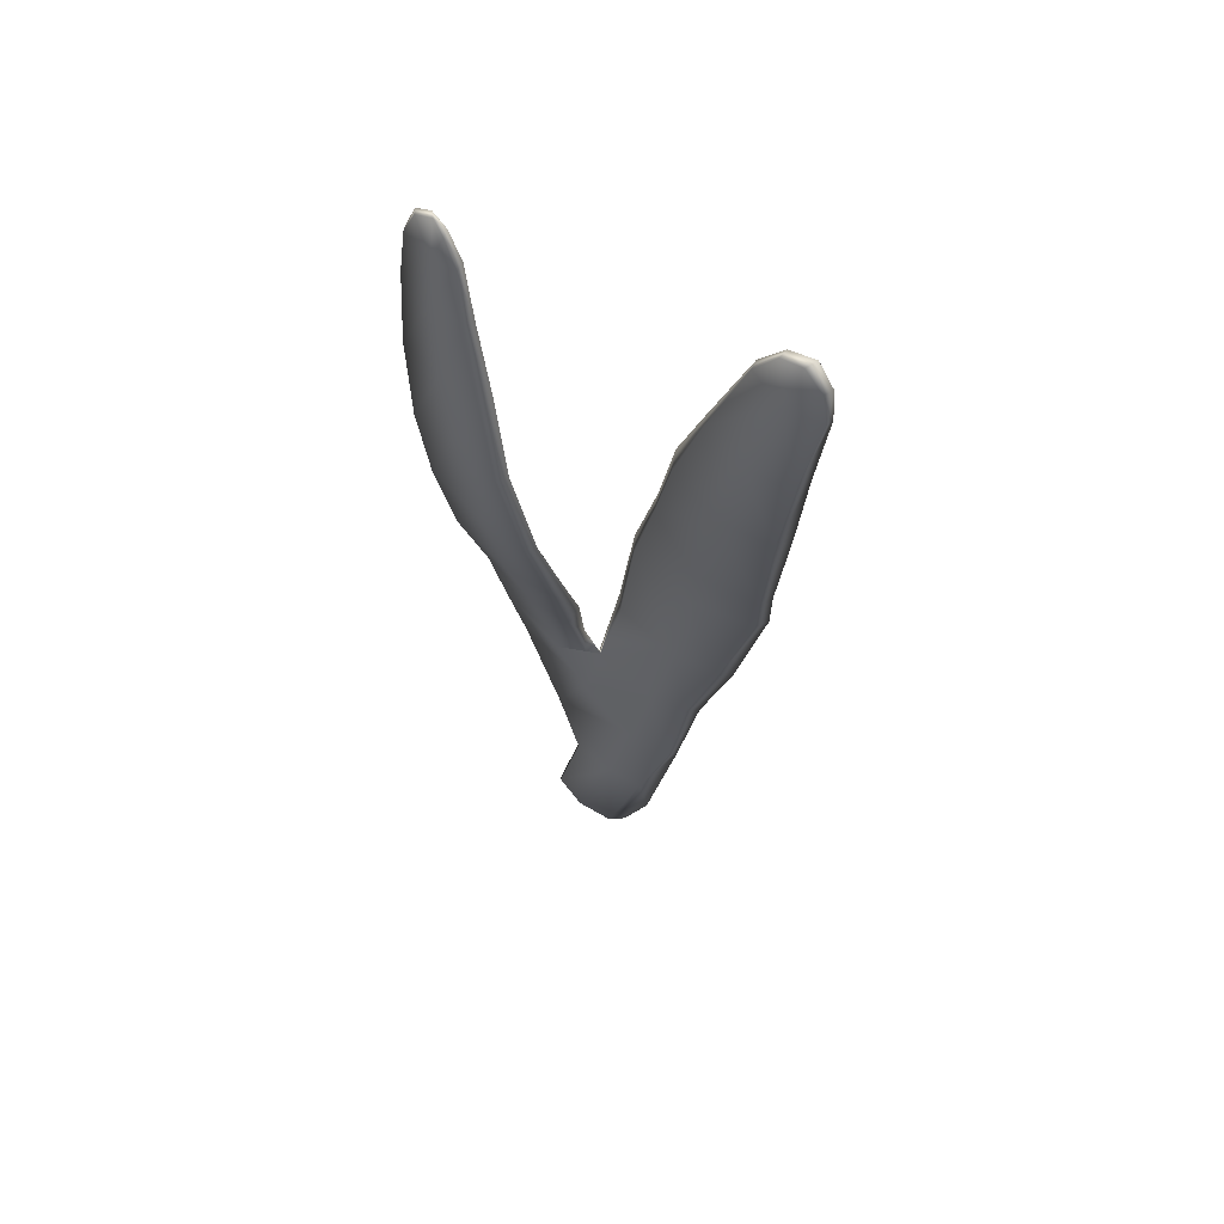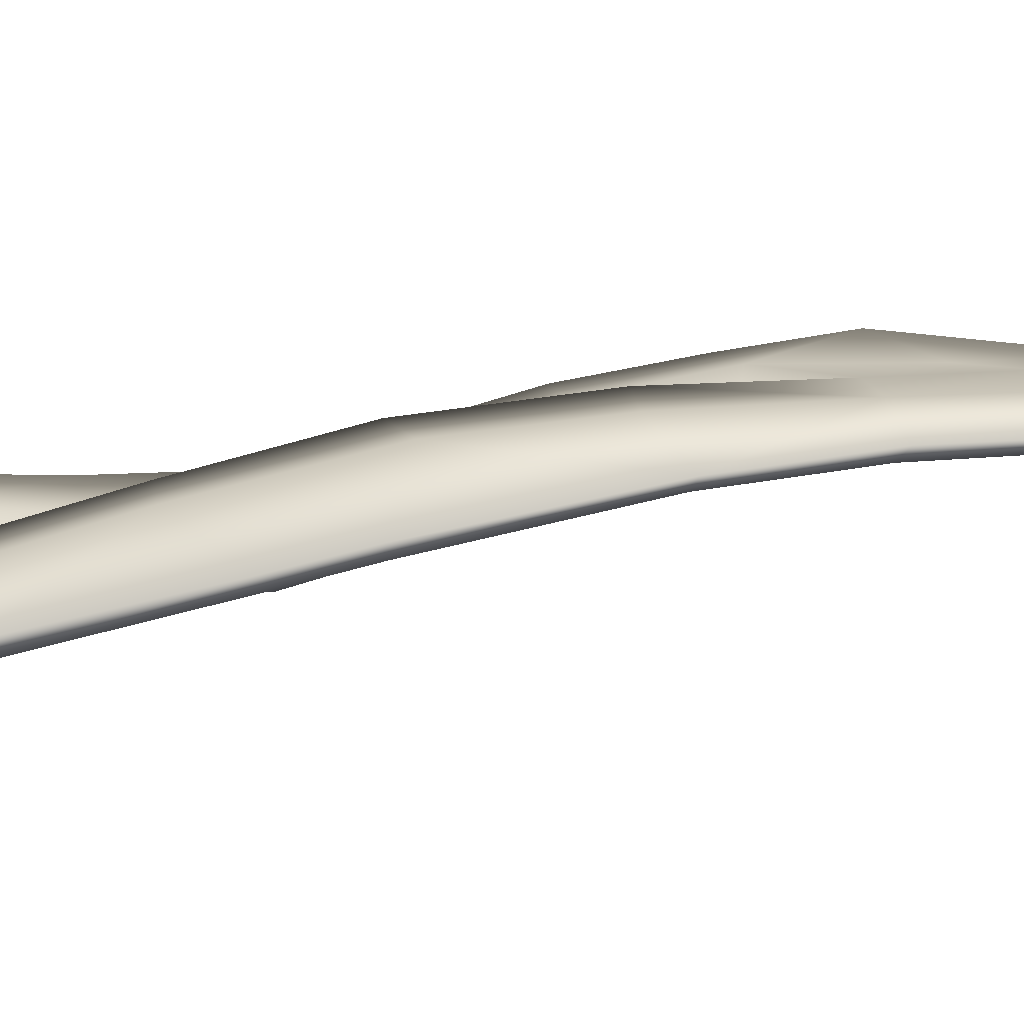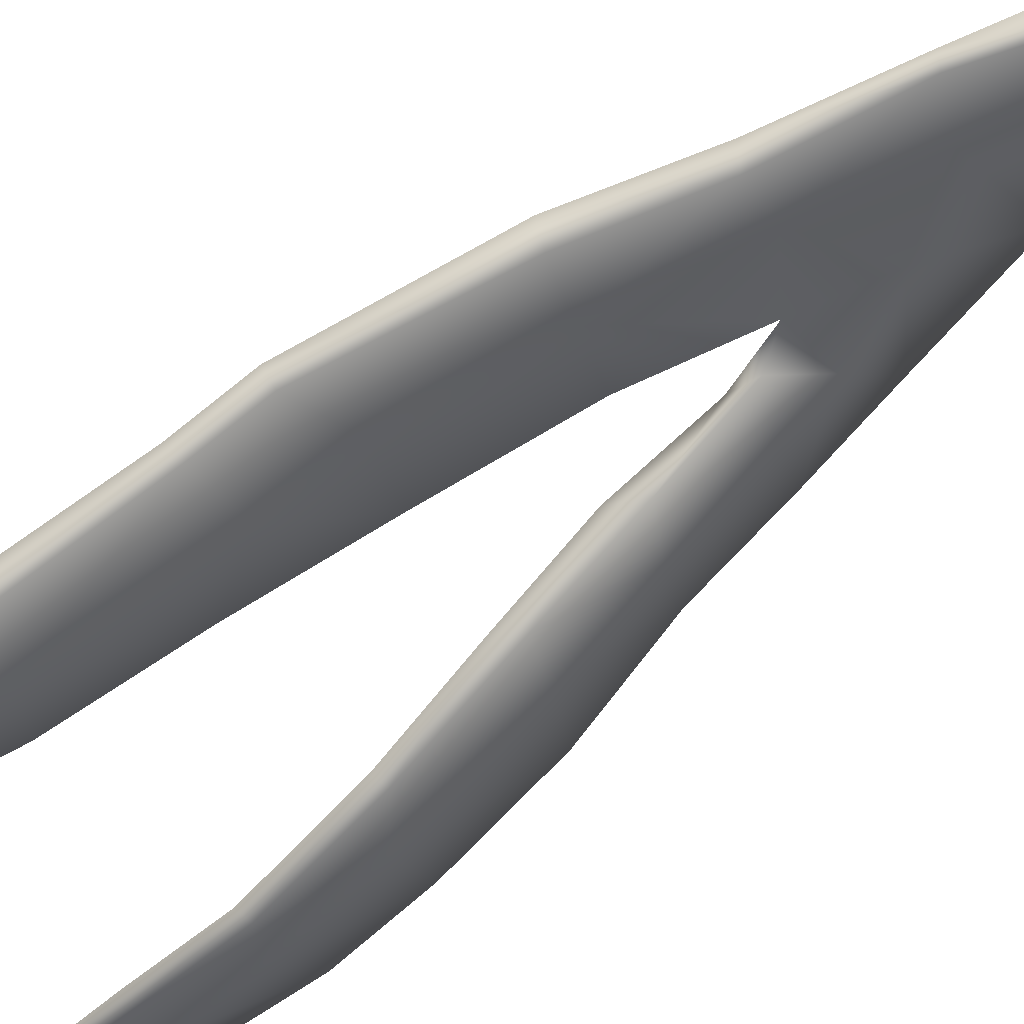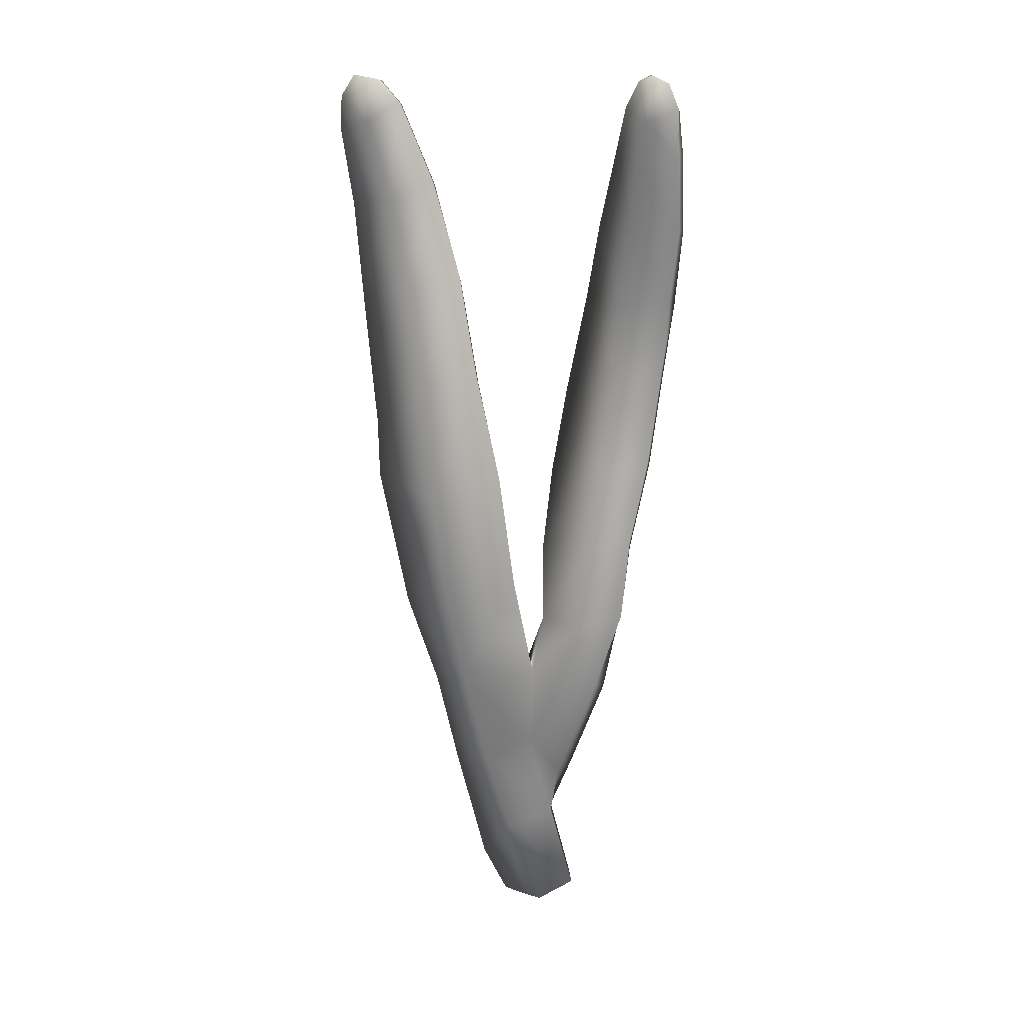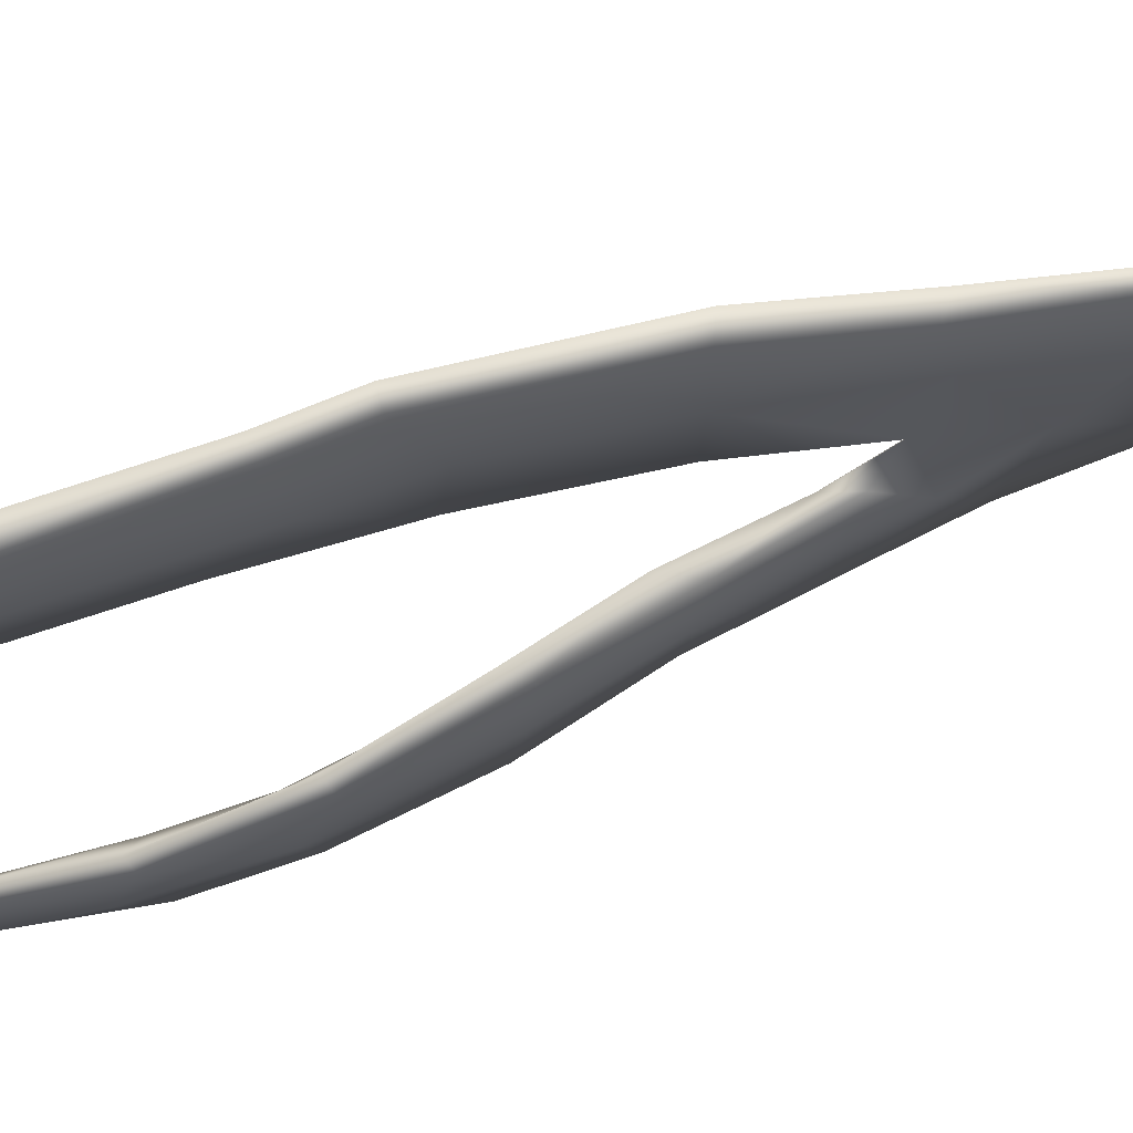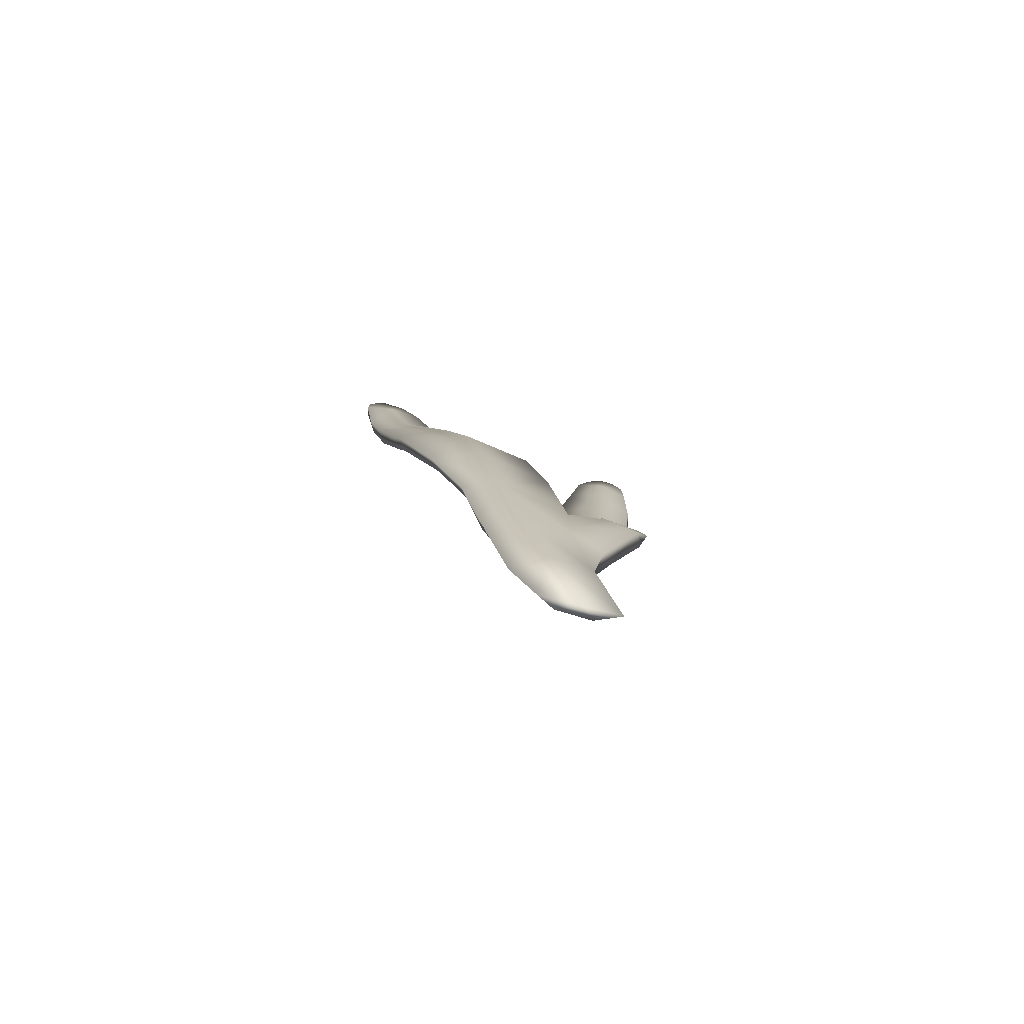
<metadata>
{"format":"obj","ext":"obj","renderer":"f3d","projection":"perspective","resolution":1024,"background":"white","views":[{"elev":55.9,"azim":-175.0,"up":"+Y"},{"elev":-4.5,"azim":-82.7,"up":"+Z"},{"elev":-61.9,"azim":-53.2,"up":"+Z"},{"elev":25.6,"azim":-4.1,"up":"+Y"},{"elev":-47.9,"azim":-73.2,"up":"+Z"},{"elev":-76.6,"azim":-40.7,"up":"+Y"}]}
</metadata>
<code>
g default
v 58.37 2.619 -243.2
v 59.33 3.397 -243
v 58.67 5.944 -243.1
v 57.51 5.288 -243.4
v 56.72 3.994 -244
v 57.36 2.709 -243.7
v 56.76 7.758 -243.5
v 55.92 7.406 -244.2
v 58.04 8.478 -243.2
v 58.13 10.74 -243.2
v 56.16 10.36 -243.7
v 55.38 9.999 -244.3
v 55.64 13.3 -243.9
v 54.57 12.5 -244.8
v 57.59 13.63 -243.3
v 57.2 16.73 -243.7
v 55.31 16.03 -244.2
v 53.87 16.18 -245.6
v 55.07 19.18 -245
v 53.85 17.7 -245.9
v 56.61 19.56 -244.5
v 56.23 22.16 -245.3
v 54.75 21.8 -245.8
v 53.58 21.08 -246.7
v 54.4 24.03 -246.5
v 53.39 23.72 -247.2
v 55.56 24.57 -246.2
v 54.68 26.69 -246.6
v 53.82 26.11 -246.8
v 53.11 25.82 -247.3
v 53.52 27.34 -247.1
v 53.16 26.73 -247.3
v 54.12 27.28 -246.8
v 56.94 5.294 -244.1
v 57.82 2.502 -243.7
v 56.16 7.516 -244.3
v 55.74 10.23 -244.5
v 55 12.65 -244.9
v 54.2 16.18 -245.8
v 54.17 17.59 -246.1
v 53.98 21.04 -246.9
v 53.68 23.77 -247.4
v 53.25 25.91 -247.5
v 53.38 26.72 -247.4
v 53.77 27.23 -247.2
v 54.27 27.2 -246.9
v 54.78 26.6 -246.8
v 55.62 24.46 -246.5
v 56.29 21.83 -245.7
v 56.69 19.22 -244.9
v 57.18 16.53 -244.1
v 57.53 13.51 -243.8
v 58.04 11.16 -243.6
v 56.69 10.29 -244.3
v 56.17 13.04 -244.6
v 55.7 15.93 -245
v 55.64 17.68 -245.4
v 55.25 21.18 -246.4
v 54.73 23.79 -247.1
v 54.13 26.05 -247.2
v 58.87 7.549 -242.9
v 58.4 9.613 -243
v 59.29 12.31 -242.9
v 59.88 10.79 -242.4
v 58.46 12.35 -243.6
v 60.58 12.85 -242.6
v 60.81 15.06 -242.9
v 59.67 14.66 -243.3
v 58.51 14.38 -244.3
v 60.08 16.85 -243.9
v 58.82 16.41 -245.1
v 61.32 17.27 -243.5
v 61.69 19.77 -244
v 60.48 19.64 -244.5
v 59.28 18.66 -245.7
v 60.63 21.46 -244.6
v 59.8 21.32 -245.8
v 61.8 21.79 -244
v 61.97 23.71 -244
v 60.89 23.56 -244.5
v 60.08 23.5 -245.4
v 61 25.34 -244.4
v 60.42 25.53 -245.1
v 61.89 25.76 -243.9
v 61.89 26.99 -243.9
v 61.1 26.57 -244.3
v 60.62 26.9 -244.7
v 61.25 27.79 -244.3
v 60.92 27.6 -244.5
v 61.63 27.64 -244.1
v 61.92 26.92 -244
v 61.63 27.59 -244.2
v 62.07 25.77 -244.1
v 62.17 23.69 -244.1
v 62.06 21.57 -244.4
v 61.81 19.53 -244.4
v 61.44 17.01 -243.9
v 60.87 14.71 -243.3
v 60.53 12.55 -242.8
v 60.12 10.58 -242.6
v 59.25 7.785 -243
v 58.71 6.021 -243.4
v 59.29 3.66 -243.2
v 58.72 2.801 -243.4
v 57.77 5.661 -243.9
v 57.18 7.991 -244.1
v 58.43 9.458 -243.5
v 59.2 11.06 -243.4
v 59.4 12.22 -243.6
v 59.8 14.29 -244.1
v 60.16 16.38 -244.8
v 60.59 19.35 -245.5
v 61 21.91 -245.4
v 61.29 23.66 -245
v 61.36 25.66 -244.8
v 61.32 26.79 -244.6
v 61.21 27.77 -244.4
v 61 27.47 -244.7
v 60.75 26.78 -244.9
v 60.66 25.48 -245.1
v 60.36 23.38 -245.6
v 60.1 21.24 -245.9
v 59.56 18.56 -245.8
v 59.11 15.97 -245.1
v 58.78 13.75 -244.4
v 58.41 11.74 -243.9
g seaweed6 group4 kelp foliage8
f 1 2 4
f 4 2 3
f 1 4 6
f 6 4 5
f 7 8 4
f 4 8 5
f 4 3 7
f 7 3 9
f 7 9 11
f 11 9 10
f 7 11 8
f 8 11 12
f 13 14 11
f 11 14 12
f 10 15 11
f 11 15 13
f 15 16 13
f 13 16 17
f 13 17 14
f 14 17 18
f 17 19 18
f 18 19 20
f 16 21 17
f 17 21 19
f 21 22 19
f 19 22 23
f 23 24 19
f 19 24 20
f 23 25 24
f 24 25 26
f 22 27 23
f 23 27 25
f 27 28 25
f 25 28 29
f 25 29 26
f 26 29 30
f 31 32 29
f 29 32 30
f 28 33 29
f 29 33 31
f 34 35 5
f 5 35 6
f 5 8 34
f 34 8 36
f 8 12 36
f 36 12 37
f 12 14 37
f 37 14 38
f 14 18 38
f 38 18 39
f 18 20 39
f 39 20 40
f 24 41 20
f 20 41 40
f 24 26 41
f 41 26 42
f 26 30 42
f 42 30 43
f 30 32 43
f 43 32 44
f 32 31 44
f 44 31 45
f 31 33 45
f 45 33 46
f 33 28 46
f 46 28 47
f 28 27 47
f 47 27 48
f 27 22 48
f 48 22 49
f 22 21 49
f 49 21 50
f 21 16 50
f 50 16 51
f 16 15 51
f 51 15 52
f 10 53 15
f 15 53 52
f 52 53 55
f 55 53 54
f 54 37 55
f 55 37 38
f 39 56 38
f 38 56 55
f 56 51 55
f 55 51 52
f 40 57 39
f 39 57 56
f 56 57 51
f 51 57 50
f 41 58 40
f 40 58 57
f 57 58 50
f 50 58 49
f 49 58 48
f 48 58 59
f 58 41 59
f 59 41 42
f 43 60 42
f 42 60 59
f 59 60 48
f 48 60 47
f 47 60 46
f 46 60 45
f 43 44 60
f 60 44 45
f 3 61 9
f 9 61 62
f 61 64 62
f 9 62 10
f 62 63 10
f 10 63 65
f 62 64 63
f 63 64 66
f 63 66 68
f 68 66 67
f 63 68 65
f 65 68 69
f 68 70 69
f 69 70 71
f 68 67 70
f 70 67 72
f 70 72 74
f 74 72 73
f 74 75 70
f 70 75 71
f 76 77 74
f 74 77 75
f 74 73 76
f 76 73 78
f 76 78 80
f 80 78 79
f 80 81 76
f 76 81 77
f 82 83 80
f 80 83 81
f 80 79 82
f 82 79 84
f 82 84 86
f 86 84 85
f 82 86 83
f 83 86 87
f 88 89 86
f 86 89 87
f 85 90 86
f 86 90 88
f 91 92 85
f 85 92 90
f 85 84 91
f 91 84 93
f 84 79 93
f 93 79 94
f 79 78 94
f 94 78 95
f 78 73 95
f 95 73 96
f 73 72 96
f 96 72 97
f 72 67 97
f 97 67 98
f 67 66 98
f 98 66 99
f 66 64 99
f 99 64 100
f 61 101 64
f 64 101 100
f 3 102 61
f 61 102 101
f 2 103 3
f 3 103 102
f 102 103 105
f 105 103 104
f 104 35 105
f 105 35 34
f 36 106 34
f 34 106 105
f 37 54 36
f 36 54 106
f 102 105 101
f 101 105 106
f 101 106 107
f 107 106 54
f 54 53 107
f 101 107 100
f 100 107 108
f 100 108 99
f 99 108 109
f 109 110 99
f 99 110 98
f 110 111 98
f 98 111 97
f 111 112 97
f 97 112 96
f 112 113 96
f 96 113 95
f 113 114 95
f 95 114 94
f 114 115 94
f 94 115 93
f 115 116 93
f 93 116 91
f 91 116 92
f 92 116 117
f 117 88 92
f 92 88 90
f 88 117 89
f 89 117 118
f 89 118 87
f 87 118 119
f 87 119 83
f 83 119 120
f 83 120 81
f 81 120 121
f 81 121 77
f 77 121 122
f 77 122 75
f 75 122 123
f 75 123 71
f 71 123 124
f 71 124 69
f 69 124 125
f 69 125 65
f 65 125 126
f 126 53 65
f 65 53 10
f 107 53 108
f 108 53 126
f 108 126 109
f 126 125 109
f 109 125 110
f 125 124 110
f 110 124 111
f 124 123 111
f 111 123 112
f 123 122 112
f 112 122 113
f 122 121 113
f 113 121 114
f 121 120 114
f 114 120 115
f 120 119 115
f 115 119 116
f 119 118 116
f 116 118 117
f 6 35 1
f 1 35 104
f 103 2 104
f 104 2 1

</code>
